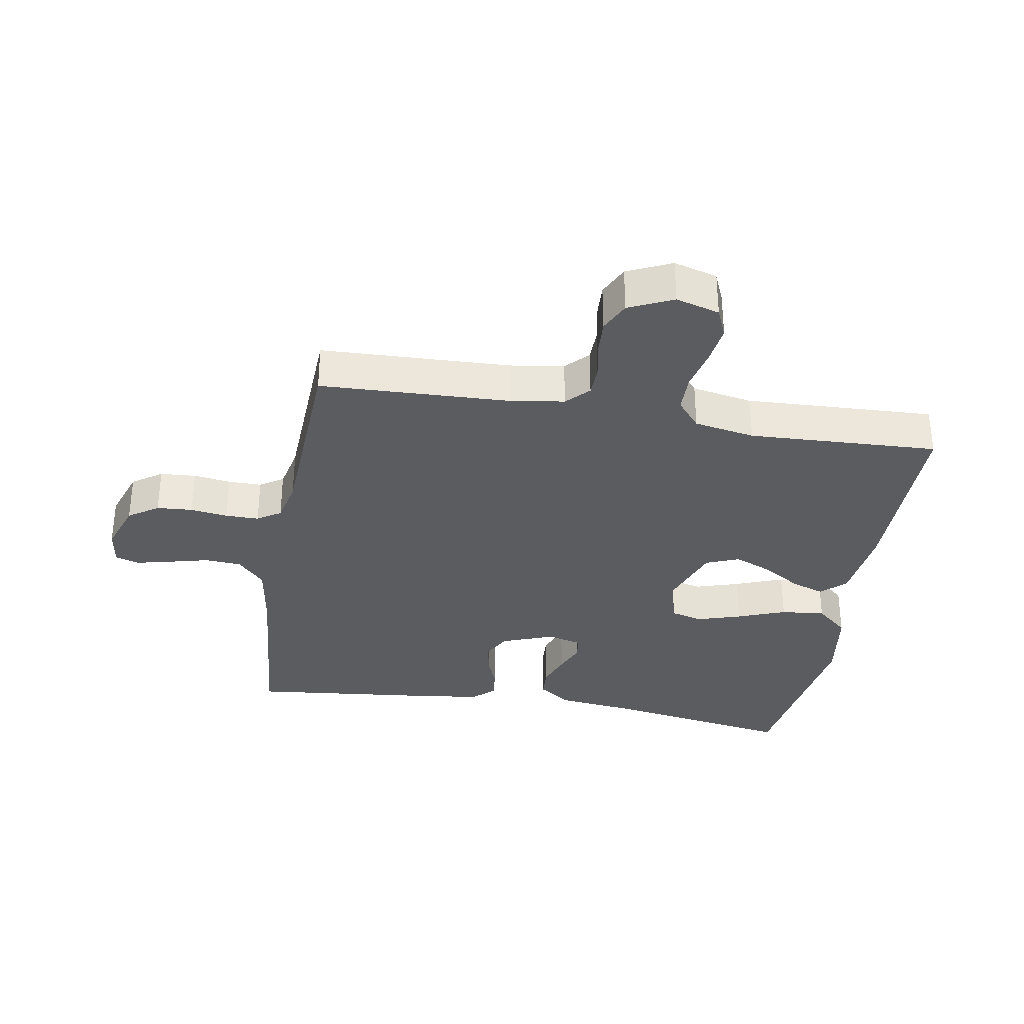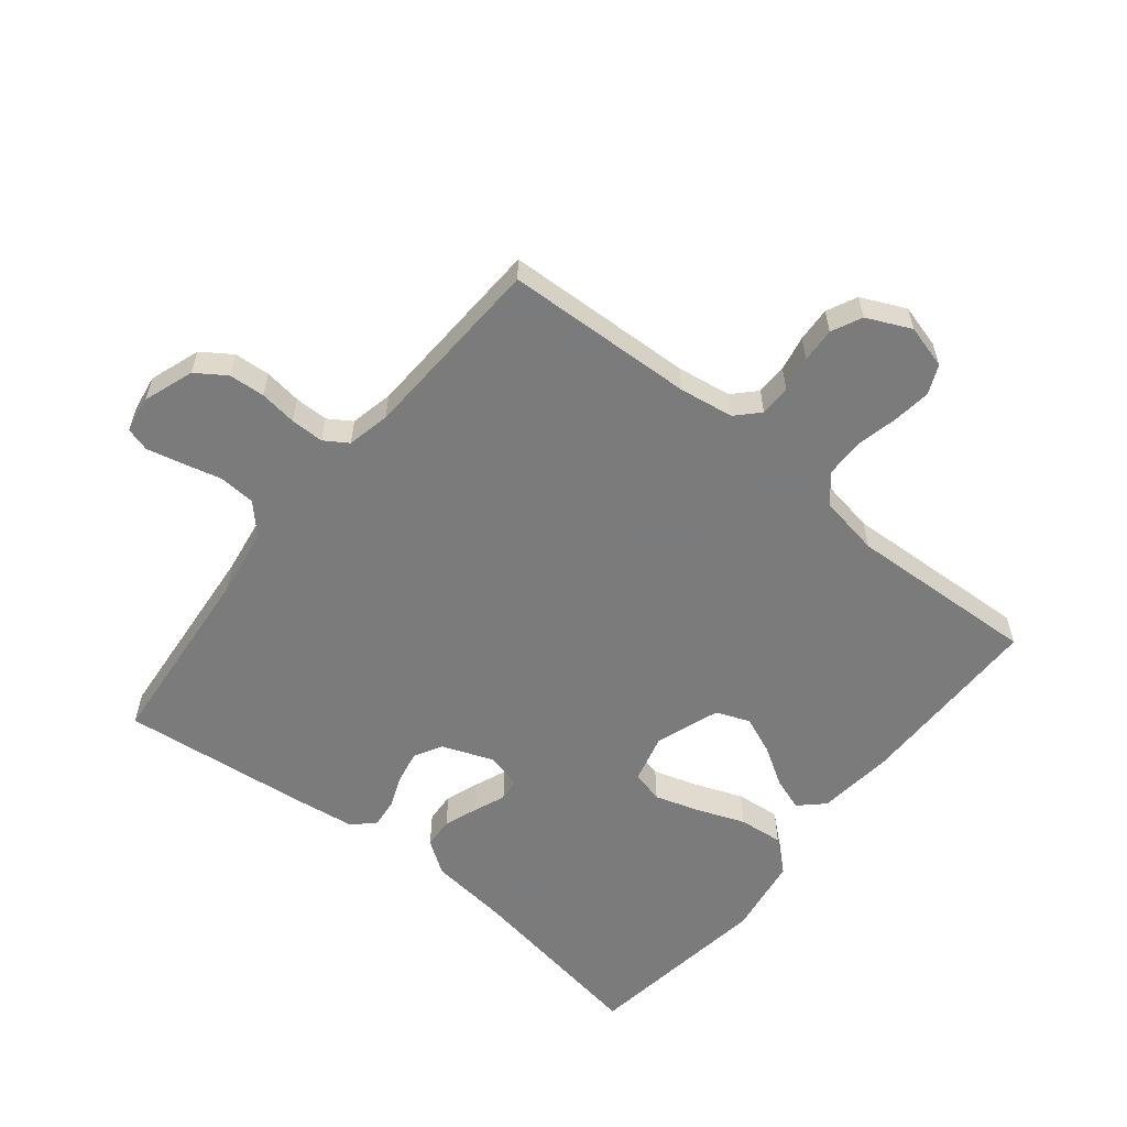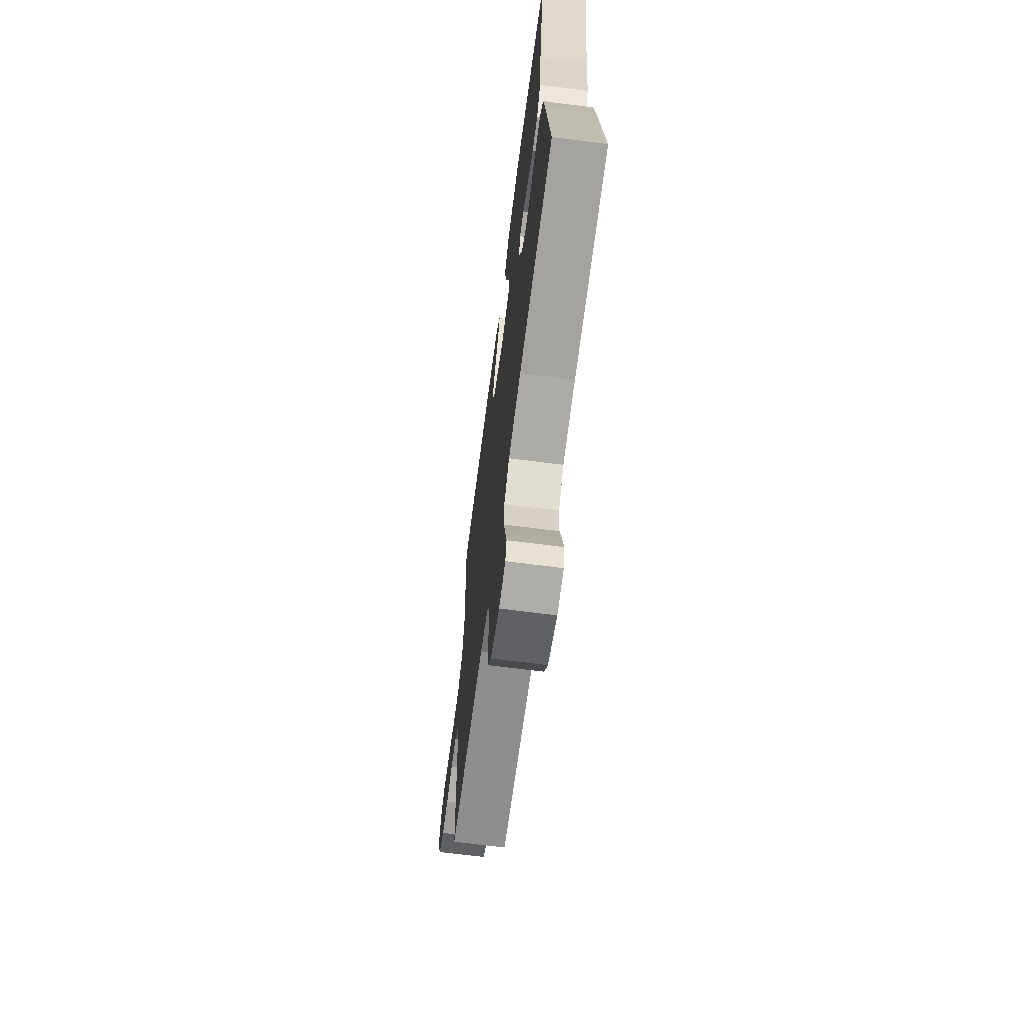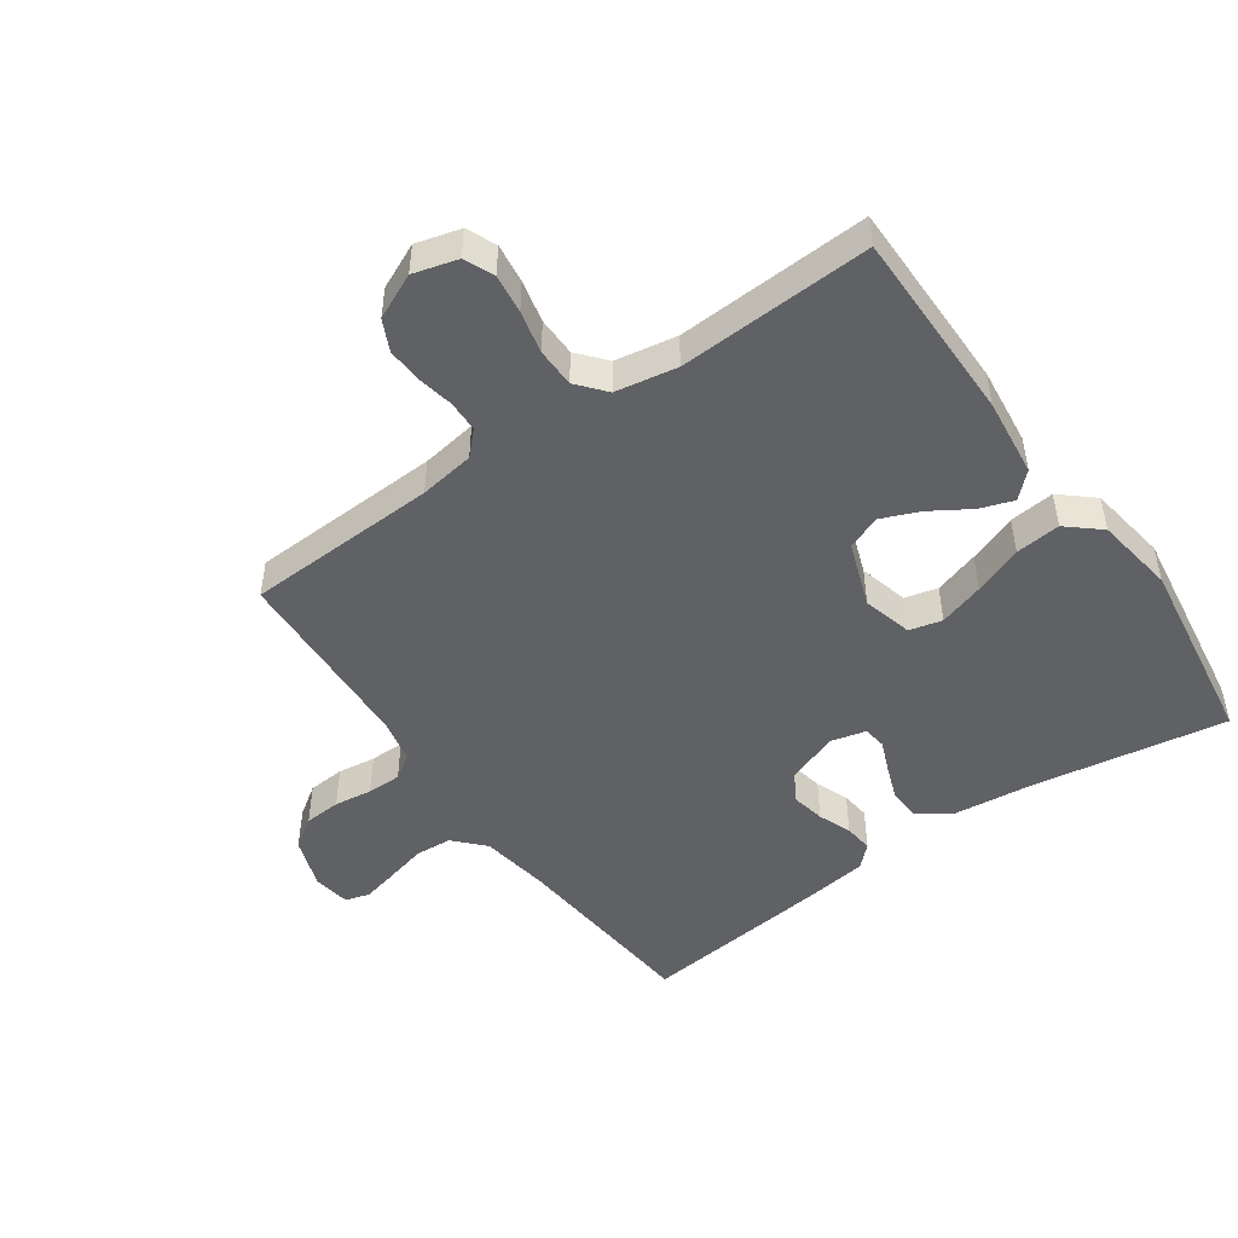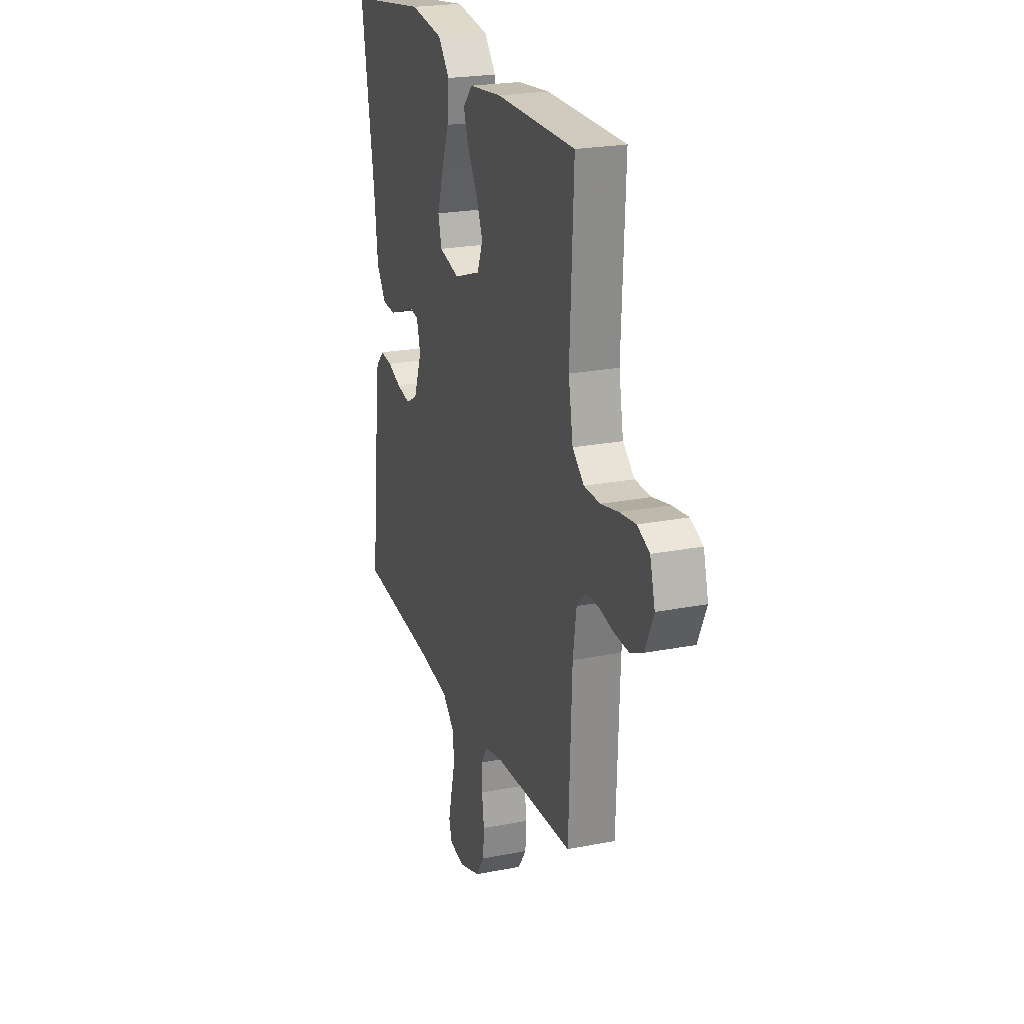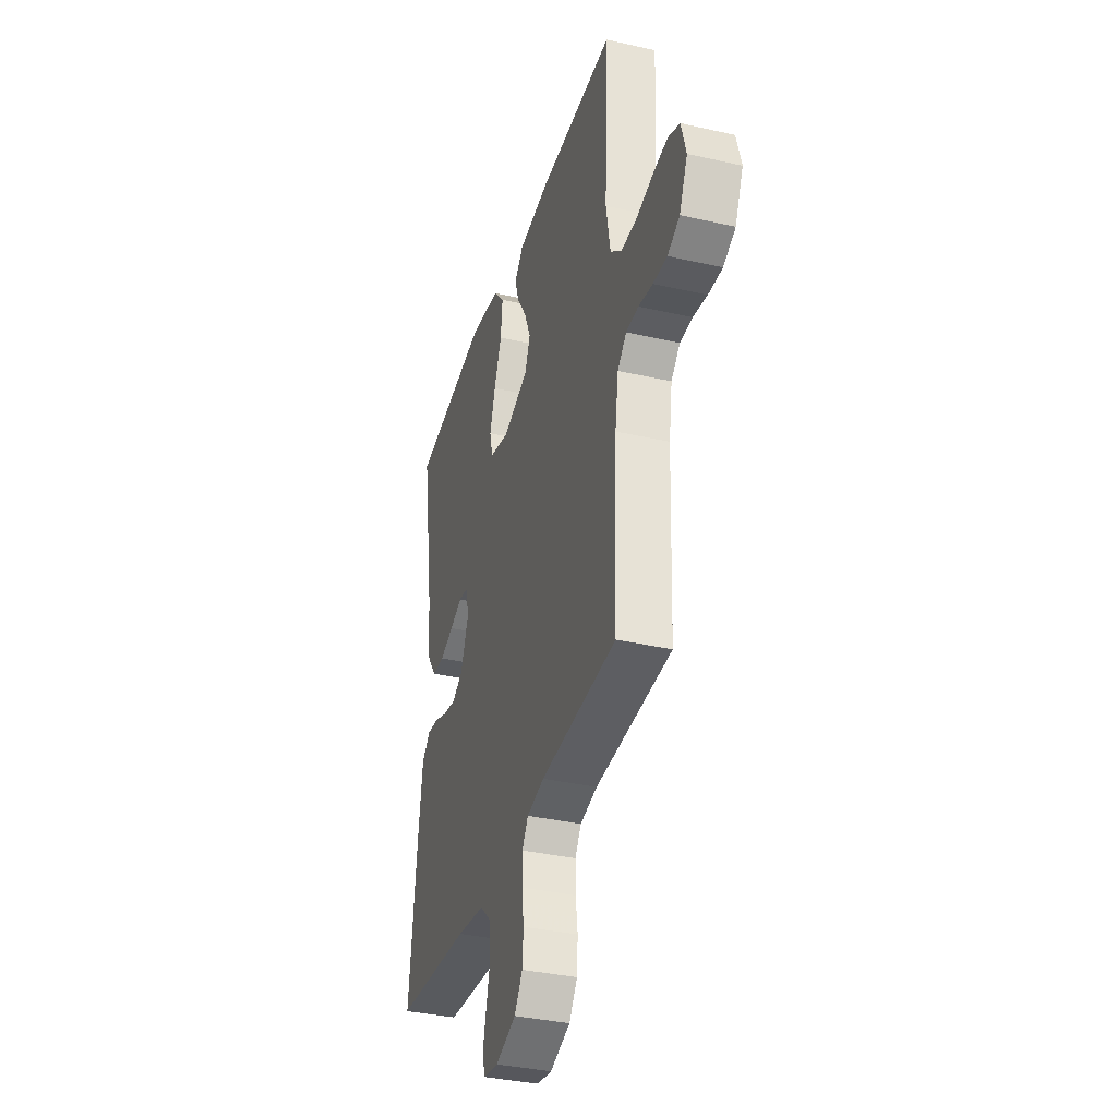
<metadata>
{"format":"obj","ext":"obj","renderer":"f3d","projection":"perspective","resolution":1024,"background":"white","views":[{"elev":-33.6,"azim":-99.8,"up":"+Y"},{"elev":-58.4,"azim":-128.8,"up":"+Y"},{"elev":-67.7,"azim":82.6,"up":"+Z"},{"elev":-48.6,"azim":-54.9,"up":"+Y"},{"elev":22.9,"azim":-108.5,"up":"+Z"},{"elev":-35.9,"azim":-106.6,"up":"+Z"}]}
</metadata>
<code>
v -0.5 0.07 -0.5
v -0.512 0.07 -0.2
v -0.525 0.07 -0.114
v -0.56 0.07 -0.08
v -0.609 0.07 -0.079
v -0.665 0.07 -0.09
v -0.72 0.07 -0.093
v -0.768 0.07 -0.07
v -0.8 0.07 0
v -0.781 0.07 0.069
v -0.735 0.07 0.089
v -0.674 0.07 0.081
v -0.608 0.07 0.066
v -0.547 0.07 0.067
v -0.503 0.07 0.104
v -0.486 0.07 0.2
v -0.5 0.07 0.5
v -0.2 0.07 0.5
v -0.077 0.07 0.486
v -0.041 0.07 0.448
v -0.059 0.07 0.396
v -0.097 0.07 0.335
v -0.122 0.07 0.275
v -0.101 0.07 0.222
v 0 0.07 0.186
v 0.077 0.07 0.206
v 0.09 0.07 0.257
v 0.068 0.07 0.327
v 0.039 0.07 0.403
v 0.032 0.07 0.473
v 0.076 0.07 0.524
v 0.2 0.07 0.543
v 0.5 0.07 0.5
v 0.451 0.07 0.2
v 0.437 0.07 0.075
v 0.401 0.07 0.023
v 0.352 0.07 0.02
v 0.298 0.07 0.04
v 0.249 0.07 0.06
v 0.213 0.07 0.055
v 0.199 0.07 0
v 0.23 0.07 -0.082
v 0.274 0.07 -0.106
v 0.326 0.07 -0.096
v 0.377 0.07 -0.076
v 0.422 0.07 -0.071
v 0.454 0.07 -0.104
v 0.467 0.07 -0.2
v 0.5 0.07 -0.5
v 0.2 0.07 -0.527
v 0.09 0.07 -0.544
v 0.044 0.07 -0.587
v 0.04 0.07 -0.645
v 0.056 0.07 -0.708
v 0.069 0.07 -0.763
v 0.058 0.07 -0.801
v 0 0.07 -0.81
v -0.08 0.07 -0.782
v -0.112 0.07 -0.735
v -0.116 0.07 -0.678
v -0.108 0.07 -0.619
v -0.108 0.07 -0.566
v -0.132 0.07 -0.529
v -0.2 0.07 -0.514
v -0.5 0 -0.5
v -0.512 0 -0.2
v -0.525 0 -0.114
v -0.56 0 -0.08
v -0.609 0 -0.079
v -0.665 0 -0.09
v -0.72 0 -0.093
v -0.768 0 -0.07
v -0.8 0 0
v -0.781 0 0.069
v -0.735 0 0.089
v -0.674 0 0.081
v -0.608 0 0.066
v -0.547 0 0.067
v -0.503 0 0.104
v -0.486 0 0.2
v -0.5 0 0.5
v -0.2 0 0.5
v -0.077 0 0.486
v -0.041 0 0.448
v -0.059 0 0.396
v -0.097 0 0.335
v -0.122 0 0.275
v -0.101 0 0.222
v 0 0 0.186
v 0.077 0 0.206
v 0.09 0 0.257
v 0.068 0 0.327
v 0.039 0 0.403
v 0.032 0 0.473
v 0.076 0 0.524
v 0.2 0 0.543
v 0.5 0 0.5
v 0.451 0 0.2
v 0.437 0 0.075
v 0.401 0 0.023
v 0.352 0 0.02
v 0.298 0 0.04
v 0.249 0 0.06
v 0.213 0 0.055
v 0.199 0 0
v 0.23 0 -0.082
v 0.274 0 -0.106
v 0.326 0 -0.096
v 0.377 0 -0.076
v 0.422 0 -0.071
v 0.454 0 -0.104
v 0.467 0 -0.2
v 0.5 0 -0.5
v 0.2 0 -0.527
v 0.09 0 -0.544
v 0.044 0 -0.587
v 0.04 0 -0.645
v 0.056 0 -0.708
v 0.069 0 -0.763
v 0.058 0 -0.801
v 0 0 -0.81
v -0.08 0 -0.782
v -0.112 0 -0.735
v -0.116 0 -0.678
v -0.108 0 -0.619
v -0.108 0 -0.566
v -0.132 0 -0.529
v -0.2 0 -0.514
f 59 60 61
f 58 59 61
f 57 58 61
f 56 57 61
f 55 56 61
f 54 55 61
f 53 54 61
f 52 53 61 62
f 51 52 62 63
f 48 49 50
f 47 48 50
f 46 47 50
f 45 46 50
f 44 45 50
f 51 63 64
f 50 51 64
f 44 50 64
f 43 44 64
f 37 38 39
f 36 37 39
f 35 36 39
f 34 35 39
f 34 39 40
f 33 34 40
f 32 33 40
f 31 32 40
f 30 31 40
f 29 30 40
f 28 29 40
f 27 28 40 41
f 20 21 22
f 19 20 22
f 18 19 22
f 17 18 22
f 16 17 22
f 15 16 22 23
f 14 15 23 24
f 11 12 13
f 10 11 13
f 9 10 13
f 8 9 13
f 7 8 13
f 6 7 13
f 5 6 13
f 4 5 13 14
f 14 24 25
f 4 14 25
f 3 4 25
f 64 1 2
f 43 64 2
f 42 43 2
f 26 27 41 42
f 25 26 42
f 3 25 42
f 2 3 42
f 125 124 123
f 125 123 122
f 125 122 121
f 125 121 120
f 125 120 119
f 125 119 118
f 125 118 117
f 126 125 117 116
f 127 126 116 115
f 114 113 112
f 114 112 111
f 114 111 110
f 114 110 109
f 114 109 108
f 128 127 115
f 128 115 114
f 128 114 108
f 128 108 107
f 103 102 101
f 103 101 100
f 103 100 99
f 103 99 98
f 104 103 98
f 104 98 97
f 104 97 96
f 104 96 95
f 104 95 94
f 104 94 93
f 104 93 92
f 105 104 92 91
f 86 85 84
f 86 84 83
f 86 83 82
f 86 82 81
f 86 81 80
f 87 86 80 79
f 88 87 79 78
f 77 76 75
f 77 75 74
f 77 74 73
f 77 73 72
f 77 72 71
f 77 71 70
f 77 70 69
f 78 77 69 68
f 89 88 78
f 89 78 68
f 89 68 67
f 66 65 128
f 66 128 107
f 66 107 106
f 106 105 91 90
f 106 90 89
f 106 89 67
f 106 67 66
f 1 65 66 2
f 2 66 67 3
f 3 67 68 4
f 4 68 69 5
f 5 69 70 6
f 6 70 71 7
f 7 71 72 8
f 8 72 73 9
f 9 73 74 10
f 10 74 75 11
f 11 75 76 12
f 12 76 77 13
f 13 77 78 14
f 14 78 79 15
f 15 79 80 16
f 16 80 81 17
f 17 81 82 18
f 18 82 83 19
f 19 83 84 20
f 20 84 85 21
f 21 85 86 22
f 22 86 87 23
f 23 87 88 24
f 24 88 89 25
f 25 89 90 26
f 26 90 91 27
f 27 91 92 28
f 28 92 93 29
f 29 93 94 30
f 30 94 95 31
f 31 95 96 32
f 32 96 97 33
f 33 97 98 34
f 34 98 99 35
f 35 99 100 36
f 36 100 101 37
f 37 101 102 38
f 38 102 103 39
f 39 103 104 40
f 40 104 105 41
f 41 105 106 42
f 42 106 107 43
f 43 107 108 44
f 44 108 109 45
f 45 109 110 46
f 46 110 111 47
f 47 111 112 48
f 48 112 113 49
f 49 113 114 50
f 50 114 115 51
f 51 115 116 52
f 52 116 117 53
f 53 117 118 54
f 54 118 119 55
f 55 119 120 56
f 56 120 121 57
f 57 121 122 58
f 58 122 123 59
f 59 123 124 60
f 60 124 125 61
f 61 125 126 62
f 62 126 127 63
f 63 127 128 64
f 64 128 65 1

</code>
